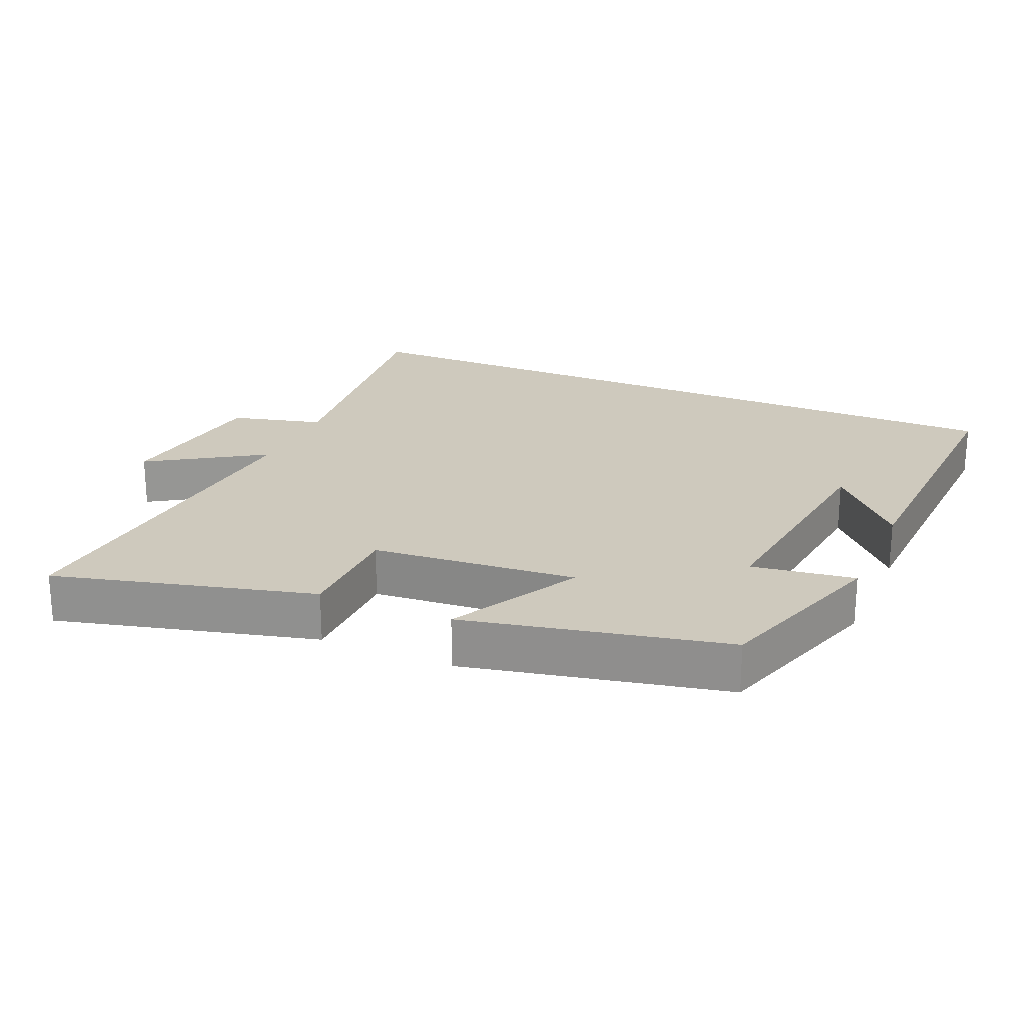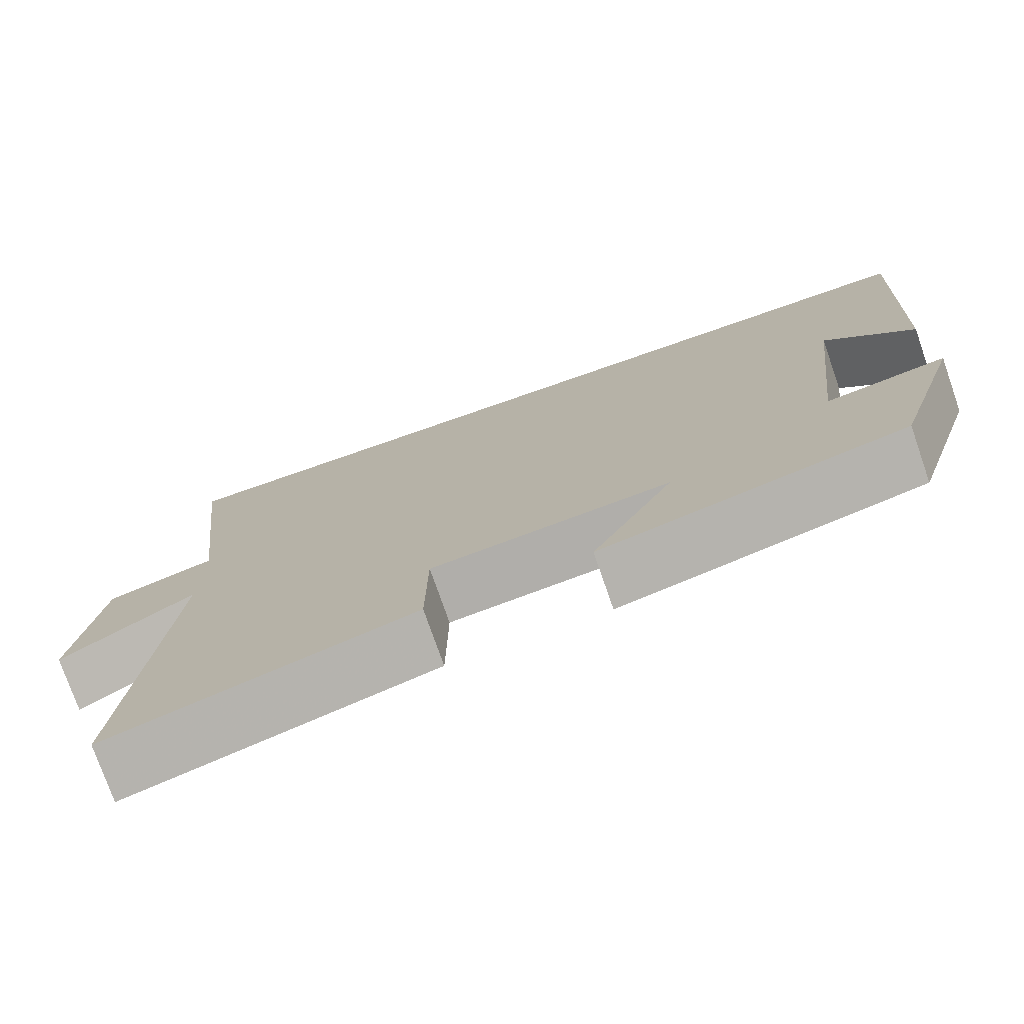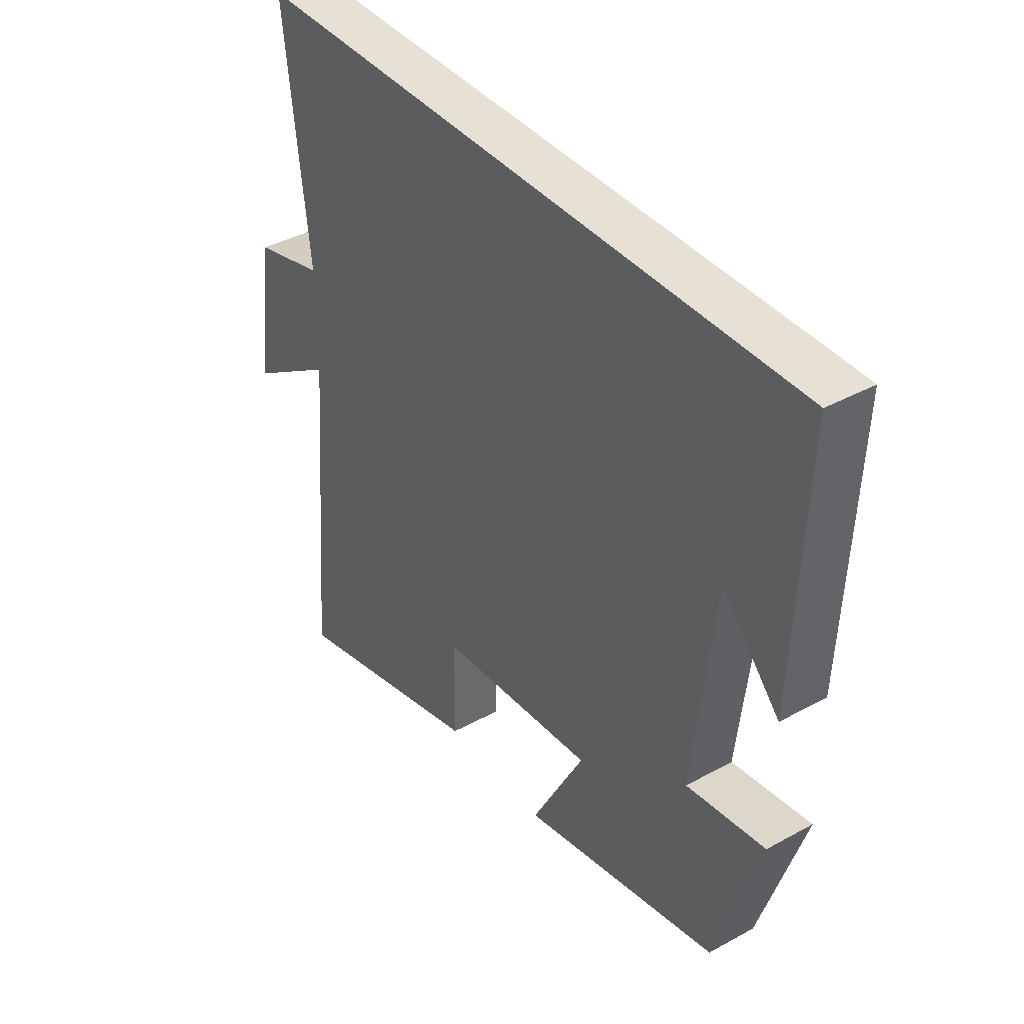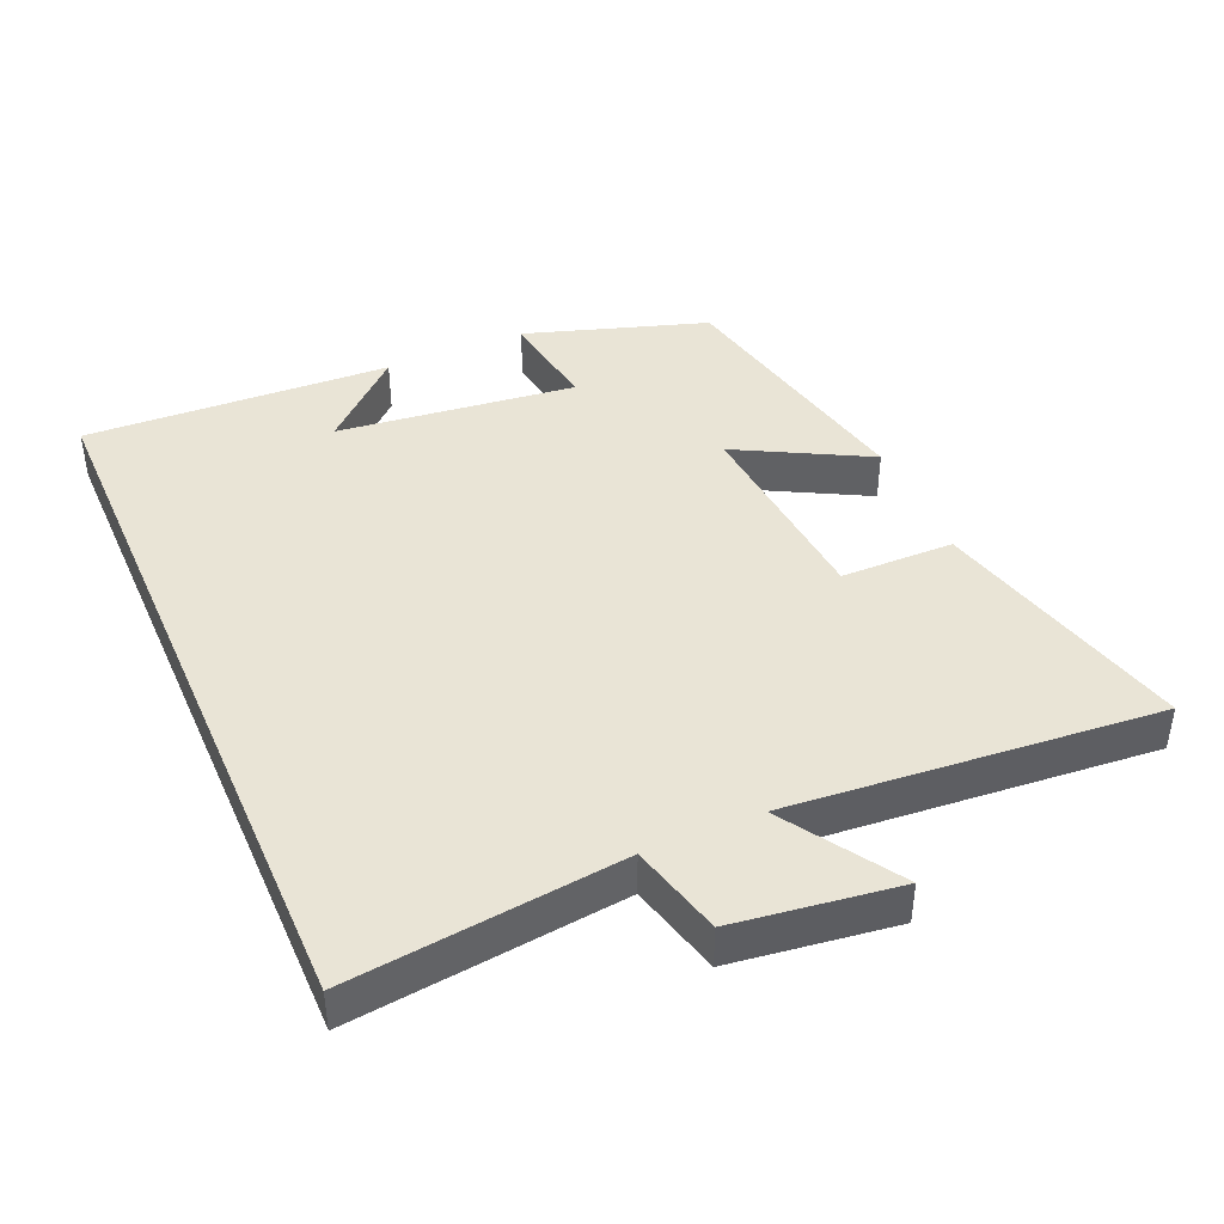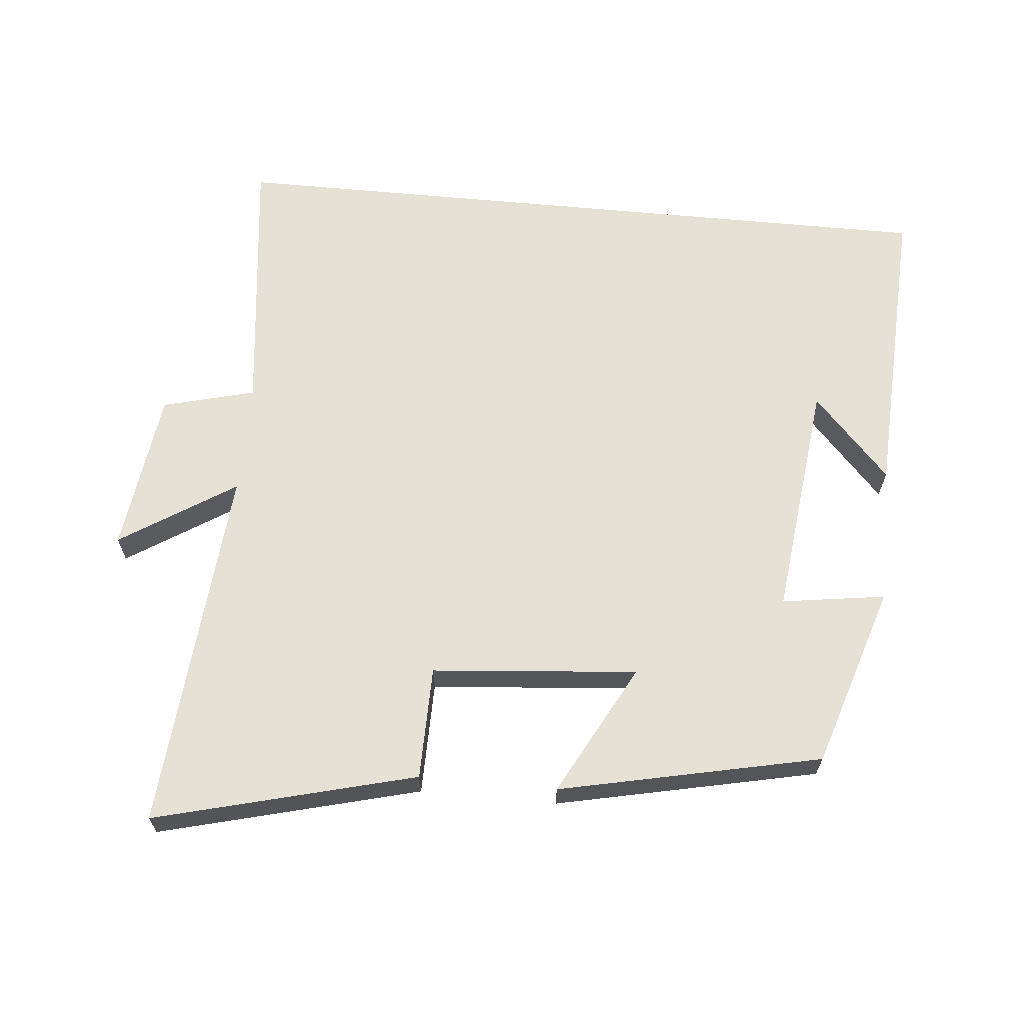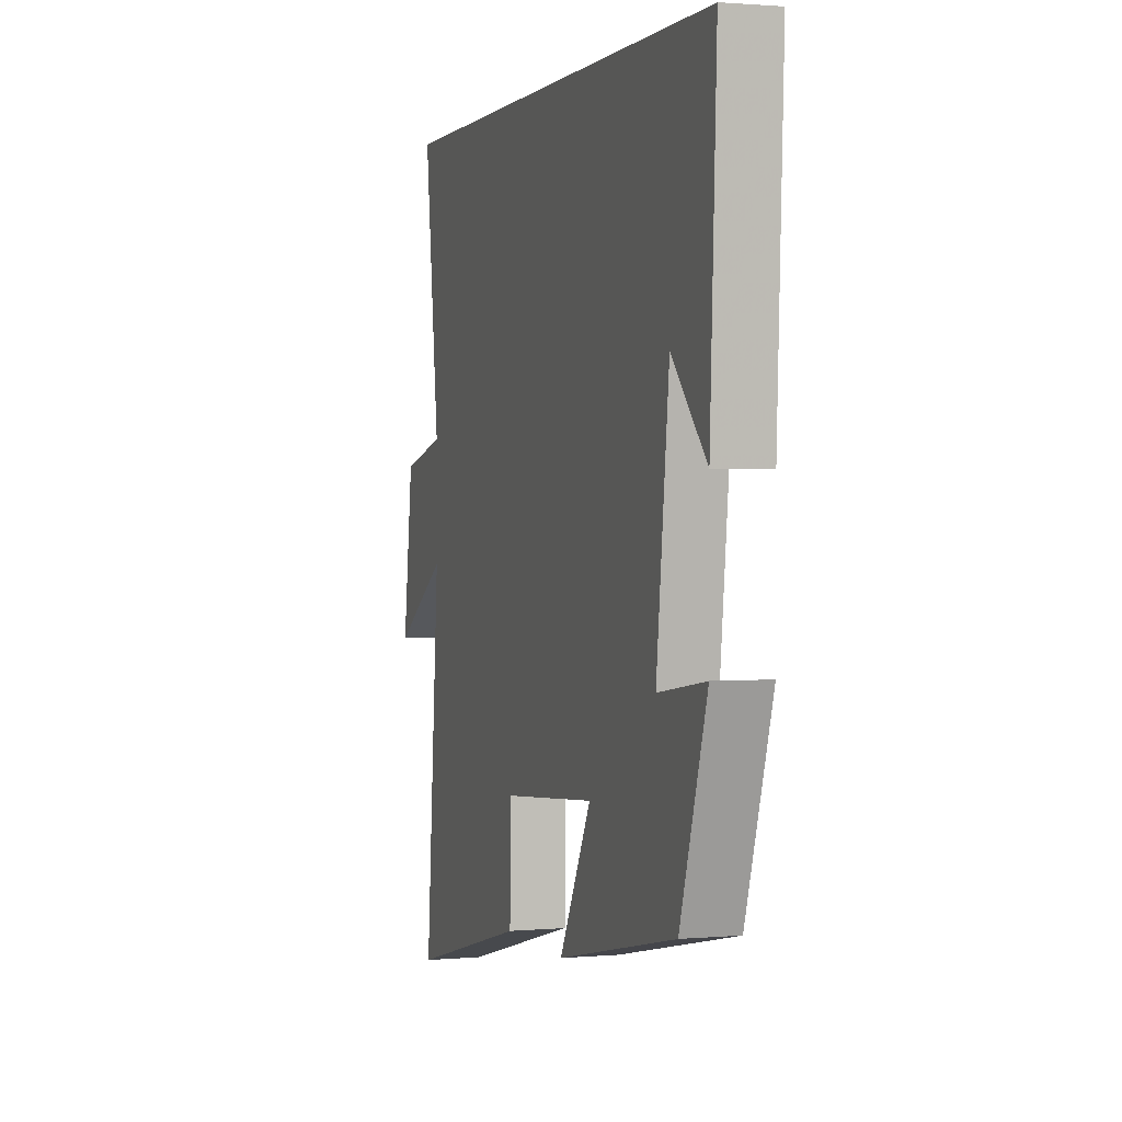
<metadata>
{"format":"obj","ext":"obj","renderer":"f3d","projection":"perspective","resolution":1024,"background":"white","views":[{"elev":22.7,"azim":-156.5,"up":"+Y"},{"elev":-75.8,"azim":-160.8,"up":"+Z"},{"elev":39.3,"azim":-124.5,"up":"+Z"},{"elev":42.4,"azim":66.5,"up":"+Y"},{"elev":64.8,"azim":-174.6,"up":"+Y"},{"elev":1.3,"azim":-108.0,"up":"+Z"}]}
</metadata>
<code>
v 0.546 0.07 0.5
v 0.5 0.07 0.104
v 0.635 0.07 0.069
v 0.667 0.07 -0.169
v 0.5 0.07 -0.062
v 0.545 0.07 -0.598
v 0.166 0.07 -0.5
v 0.164 0.07 -0.335
v -0.136 0.07 -0.309
v -0.034 0.07 -0.5
v -0.415 0.07 -0.418
v -0.5 0.07 -0.153
v -0.349 0.07 -0.175
v -0.389 0.07 0.173
v -0.5 0.07 0.053
v -0.52 0.07 0.5
v 0.546 0 0.5
v 0.5 0 0.104
v 0.635 0 0.069
v 0.667 0 -0.169
v 0.5 0 -0.062
v 0.545 0 -0.598
v 0.166 0 -0.5
v 0.164 0 -0.335
v -0.136 0 -0.309
v -0.034 0 -0.5
v -0.415 0 -0.418
v -0.5 0 -0.153
v -0.349 0 -0.175
v -0.389 0 0.173
v -0.5 0 0.053
v -0.52 0 0.5
f 14 15 16
f 14 16 1 2
f 13 14 2 3
f 10 11 12 13
f 9 10 13
f 8 9 13 3
f 5 6 7 8
f 5 8 3
f 3 4 5
f 32 31 30
f 18 17 32 30
f 19 18 30 29
f 29 28 27 26
f 29 26 25
f 19 29 25 24
f 24 23 22 21
f 19 24 21
f 21 20 19
f 1 17 18 2
f 2 18 19 3
f 3 19 20 4
f 4 20 21 5
f 5 21 22 6
f 6 22 23 7
f 7 23 24 8
f 8 24 25 9
f 9 25 26 10
f 10 26 27 11
f 11 27 28 12
f 12 28 29 13
f 13 29 30 14
f 14 30 31 15
f 15 31 32 16
f 16 32 17 1

</code>
